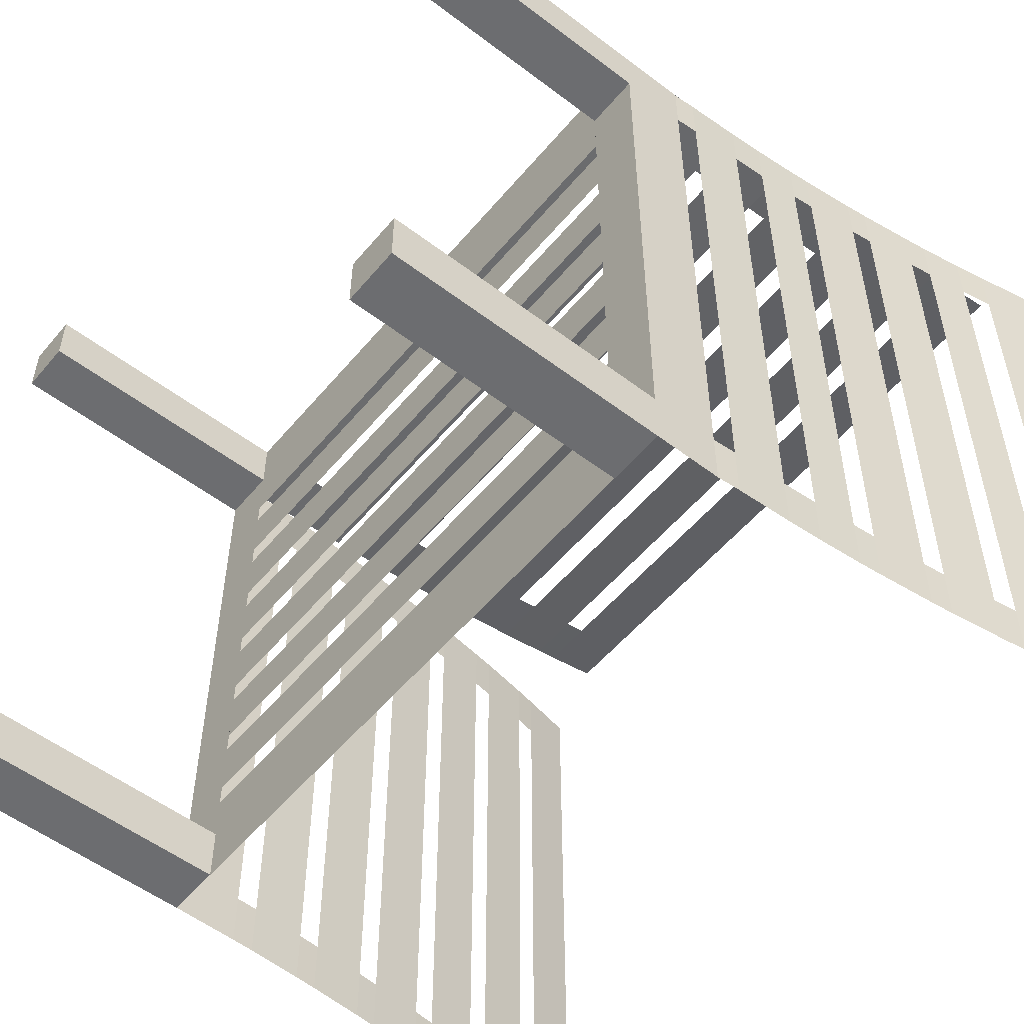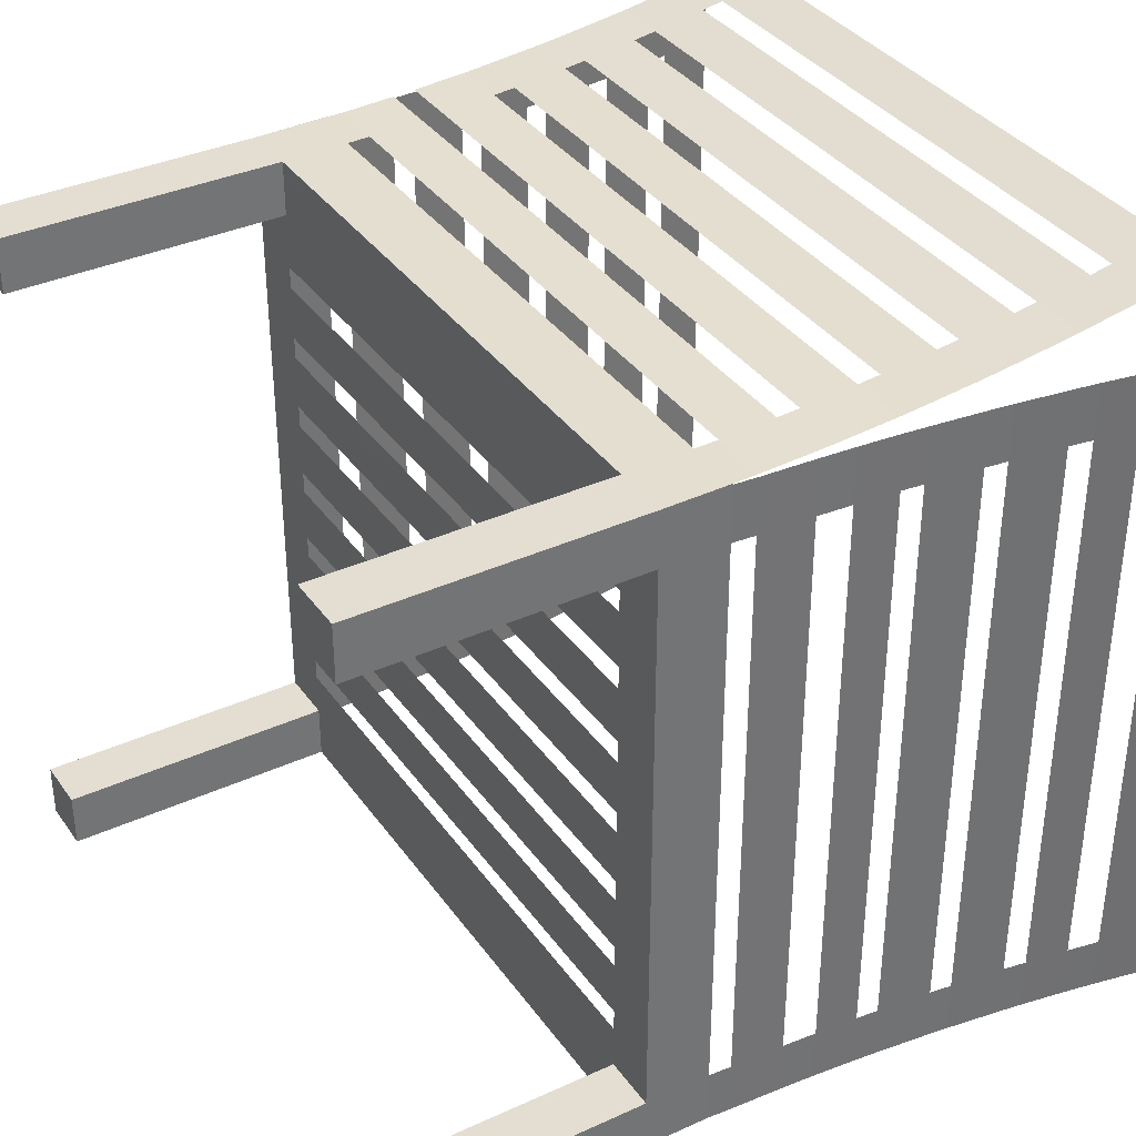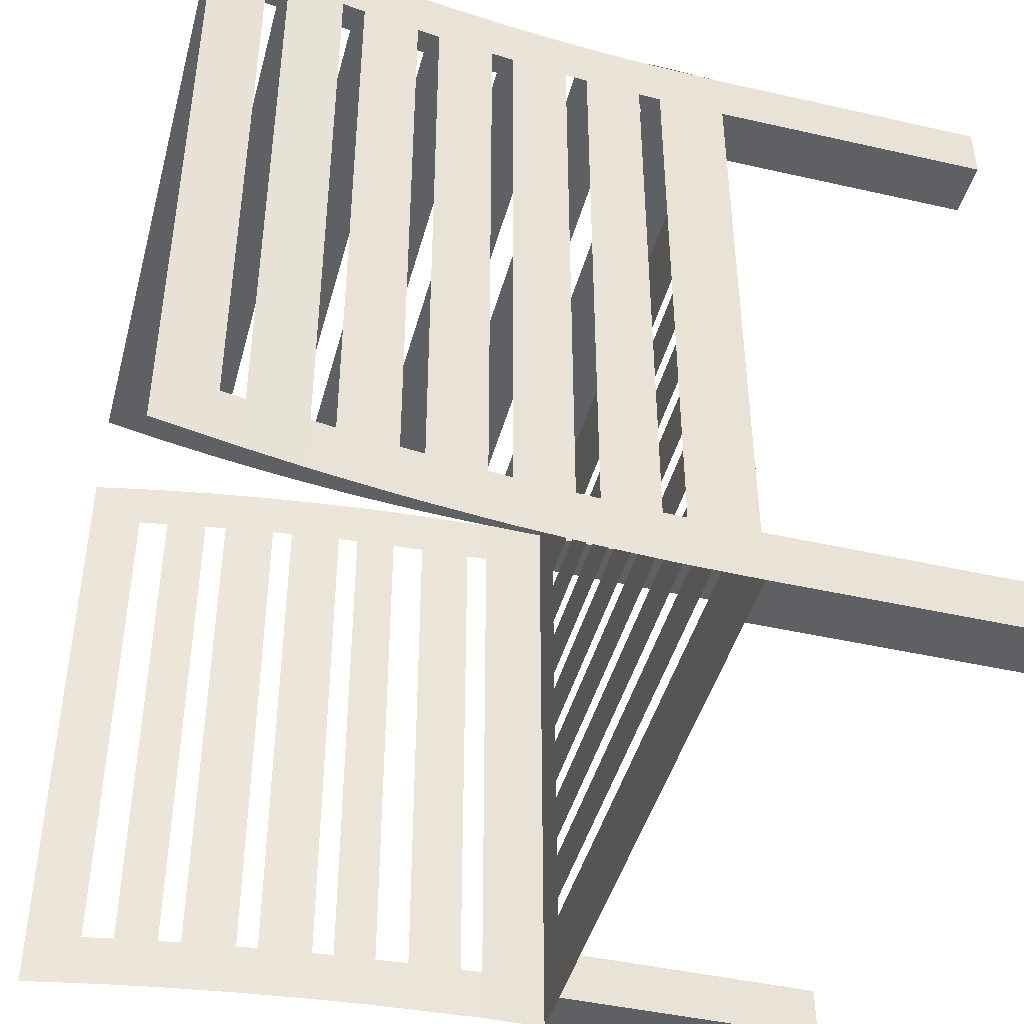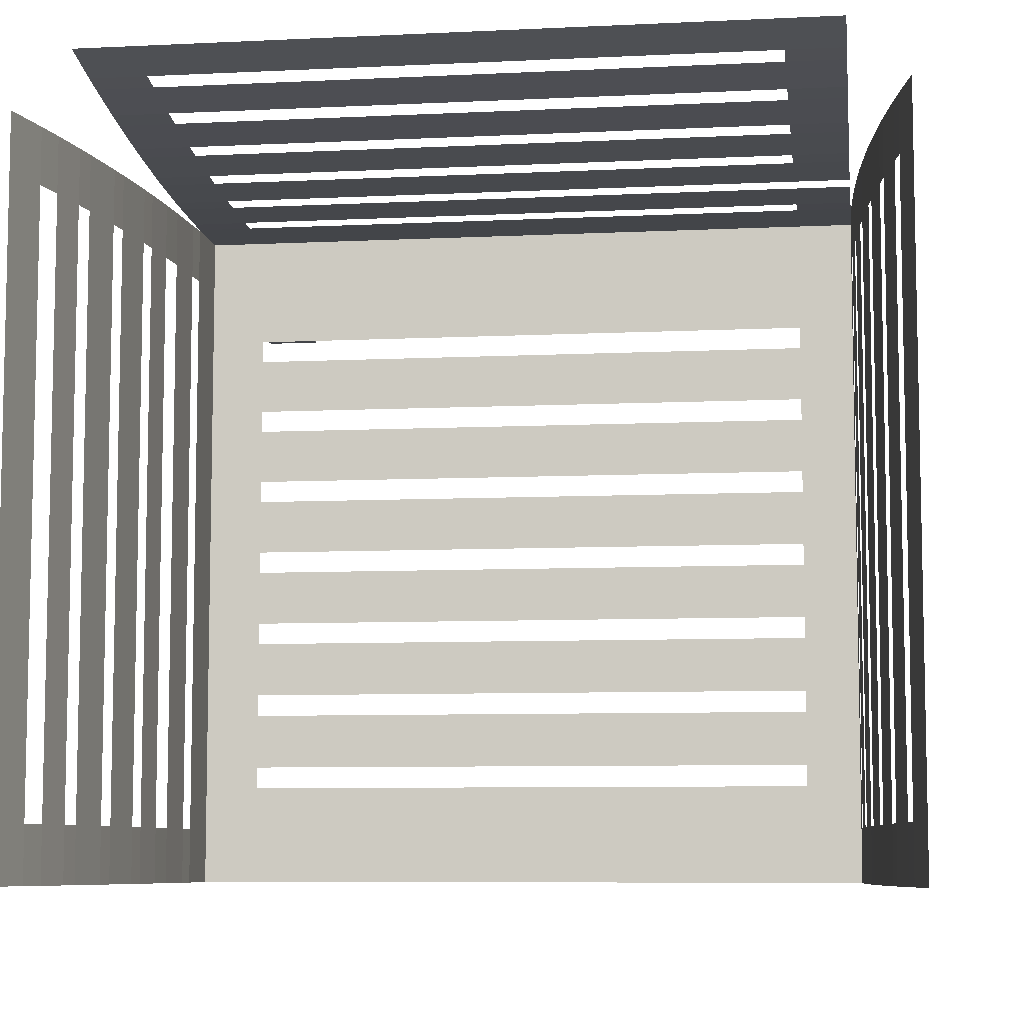
<metadata>
{"format":"obj","ext":"obj","renderer":"f3d","projection":"perspective","resolution":1024,"background":"white","views":[{"elev":-54.0,"azim":51.0,"up":"+Z"},{"elev":36.2,"azim":59.2,"up":"+Z"},{"elev":-44.3,"azim":-104.9,"up":"+Z"},{"elev":-7.7,"azim":-172.3,"up":"+Z"}]}
</metadata>
<code>
v 0.2539 -0.3407 0.149
v 0.2539 -0.1385 0.1895
v 0.2539 -0.3407 0.1895
v 0.2539 -0.1385 0.149
v 0.2134 -0.3407 0.1895
v 0.2134 -0.1385 0.149
v 0.2539 -0.08992 0.1895
v 0.2134 -0.1385 0.1895
v 0.2134 -0.3407 0.149
v 0.2539 -0.1385 -0.2797
v 0.2539 -0.08992 0.149
v 0.2539 -0.08992 0.1902
v -0.2153 -0.1385 0.1895
v 0.2134 -0.1385 -0.2797
v 0.255 -0.07328 0.1895
v 0.2134 -0.08992 0.1902
v -0.2153 -0.1385 0.149
v 0.2134 -0.1385 0.1086
v 0.2539 -0.1385 -0.3202
v 0.2134 -0.3407 -0.2797
v 0.2539 -0.08992 -0.2797
v 0.255 -0.07328 0.149
v 0.2539 -0.07374 0.1906
v -0.2558 -0.1385 0.1895
v -0.2153 -0.3407 0.1895
v -0.2153 -0.1385 0.1086
v -0.2153 -0.08992 0.1902
v 0.2134 -0.1385 0.09239
v 0.2134 -0.1385 -0.3202
v 0.2539 -0.3407 -0.3202
v 0.2539 -0.3407 -0.2797
v 0.2568 -0.03329 0.1895
v 0.2134 -0.07374 0.1906
v -0.2558 -0.1385 0.149
v -0.2558 -0.3407 0.1895
v -0.2153 -0.3407 0.149
v -0.2153 -0.1385 -0.2312
v 0.2134 -0.1385 0.05194
v -0.2153 -0.1385 -0.2797
v 0.2539 -0.08992 -0.3202
v 0.2134 -0.3407 -0.3202
v 0.2568 -0.03329 0.149
v 0.2134 -0.07328 0.1906
v 0.2539 -0.03329 0.1924
v -0.2565 -0.08992 0.1895
v -0.2565 -0.08992 0.1902
v -0.2153 -0.1385 -0.2474
v -0.2153 -0.1385 -0.1907
v 0.2134 -0.1385 0.03576
v -0.2153 -0.1385 0.05194
v -0.2153 -0.1385 -0.3202
v 0.255 -0.07328 -0.2797
v 0.2584 -0.008193 0.1895
v 0.2134 -0.03329 0.1924
v -0.2558 -0.3407 0.149
v -0.2565 -0.08992 0.149
v -0.2558 -0.07328 0.1906
v -0.2558 -0.1385 -0.2797
v -0.2153 -0.07328 0.1906
v 0.2134 -0.1385 -0.2312
v -0.2153 -0.1385 0.09239
v 0.2134 -0.1385 -0.004683
v -0.2153 -0.3407 -0.3202
v 0.2134 -0.1385 -0.2474
v 0.255 -0.07328 -0.3202
v 0.2568 -0.03329 -0.2797
v 0.2584 -0.008193 0.149
v 0.2134 -0.01711 0.1934
v -0.2569 -0.07374 0.1895
v -0.2558 -0.3407 -0.2797
v 0.2134 -0.1385 -0.1907
v -0.2153 -0.1385 -0.1746
v 0.2134 -0.1385 -0.02086
v -0.2153 -0.1385 -0.004683
v -0.2153 -0.1385 0.03576
v -0.2153 -0.3407 -0.2797
v -0.2558 -0.3407 -0.3202
v -0.2558 -0.1385 -0.3202
v 0.2134 -0.1385 -0.1746
v 0.2608 0.02333 0.1895
v -0.2153 -0.03329 0.1924
v 0.2539 -0.01711 0.1934
v -0.2565 -0.08992 -0.2797
v -0.2569 -0.07374 0.149
v 0.2134 -0.1385 -0.06131
v 0.2134 -0.1385 -0.1341
v 0.2568 -0.03329 -0.3202
v 0.2608 0.02333 0.149
v 0.2134 0.02333 0.1964
v -0.2588 -0.03329 0.1895
v -0.2558 -0.03329 0.1924
v -0.2153 -0.1385 -0.1341
v 0.2134 -0.1385 -0.07749
v -0.2153 -0.1385 -0.02086
v -0.2153 -0.1385 -0.07749
v -0.2565 -0.08992 -0.3202
v 0.2134 -0.1385 -0.1179
v 0.2584 -0.008193 -0.2797
v 0.2623 0.03951 0.1895
v 0.2539 0.02333 0.1964
v -0.2558 0.02333 0.1964
v -0.2588 -0.03329 0.149
v -0.2153 -0.1385 -0.1179
v -0.2153 -0.1385 -0.06131
v -0.2569 -0.07374 -0.2797
v 0.2584 -0.008193 -0.3202
v 0.2608 0.02333 -0.2797
v 0.2623 0.03951 0.149
v 0.2134 0.03951 0.198
v -0.2558 -0.01711 0.1934
v -0.2153 0.02333 0.1964
v -0.2597 -0.01711 0.1895
v -0.2569 -0.07374 -0.3202
v 0.2666 0.07996 0.1895
v 0.2539 0.03951 0.198
v -0.2558 0.03951 0.198
v -0.2588 -0.03329 -0.2797
v -0.2597 -0.01711 0.149
v 0.2608 0.02333 -0.3202
v 0.2666 0.07996 0.149
v 0.2134 0.07996 0.2022
v -0.2153 0.03951 0.198
v -0.2627 0.02333 0.1895
v -0.2588 -0.03329 -0.3202
v 0.2623 0.03951 -0.2797
v 0.2686 0.09614 0.1895
v 0.2539 0.07996 0.2022
v -0.2153 0.07996 0.2022
v -0.2558 0.07996 0.2022
v -0.2627 0.02333 0.149
v -0.2597 -0.01711 -0.2797
v 0.2623 0.03951 -0.3202
v 0.2666 0.07996 -0.2797
v 0.2686 0.09614 0.149
v 0.2134 0.09614 0.2042
v -0.2643 0.03951 0.1895
v -0.2597 -0.01711 -0.3202
v 0.2741 0.1366 0.1895
v 0.2539 0.09614 0.2042
v -0.2558 0.09614 0.2042
v -0.2627 0.02333 -0.2797
v -0.2643 0.03951 0.149
v 0.2666 0.07996 -0.3202
v 0.2741 0.1366 0.149
v 0.2134 0.1366 0.2097
v -0.2153 0.09614 0.2042
v -0.2685 0.07996 0.1895
v -0.2627 0.02333 -0.3202
v 0.2686 0.09614 -0.2797
v 0.2766 0.1537 0.1895
v 0.2539 0.1366 0.2097
v -0.2153 0.1366 0.2097
v -0.2558 0.1366 0.2097
v -0.2685 0.07996 0.149
v -0.2643 0.03951 -0.2797
v 0.2686 0.09614 -0.3202
v 0.2741 0.1366 -0.2797
v 0.2766 0.1537 0.149
v 0.2539 0.1537 0.2122
v -0.2705 0.09614 0.1895
v -0.2643 0.03951 -0.3202
v 0.282 0.1858 0.1895
v 0.2134 0.1537 0.2122
v -0.2558 0.1537 0.2122
v -0.2685 0.07996 -0.2797
v -0.2705 0.09614 0.149
v 0.2741 0.1366 -0.3202
v 0.282 0.1858 0.149
v 0.2539 0.1932 0.2189
v -0.2153 0.1537 0.2122
v -0.276 0.1366 0.1895
v -0.2685 0.07996 -0.3202
v 0.2766 0.1537 -0.2797
v 0.2863 0.2094 0.1895
v 0.2134 0.1932 0.2189
v -0.2558 0.1932 0.2189
v -0.276 0.1366 0.149
v -0.2705 0.09614 -0.2797
v 0.2766 0.1537 -0.3202
v 0.282 0.1858 -0.2797
v 0.2863 0.2094 0.149
v -0.2153 0.1932 0.2189
v 0.2134 0.2094 0.2219
v -0.2784 0.1528 0.1895
v -0.2705 0.09614 -0.3202
v 0.2943 0.2498 0.149
v 0.2539 0.2094 0.2219
v -0.2558 0.2094 0.2219
v -0.276 0.1366 -0.2797
v -0.2784 0.1528 0.149
v 0.282 0.1858 -0.3202
v 0.2943 0.2498 0.1895
v 0.2943 0.2498 -0.2797
v 0.2539 0.2498 0.2299
v -0.2153 0.2094 0.2219
v -0.2852 0.1932 0.1895
v -0.276 0.1366 -0.3202
v 0.2863 0.2094 -0.2797
v 0.2134 0.2498 0.2299
v -0.2558 0.2498 0.2299
v -0.2852 0.1932 0.149
v -0.2784 0.1528 -0.2797
v 0.2863 0.2094 -0.3202
v 0.2943 0.2498 -0.3202
v -0.2153 0.2498 0.2299
v -0.2882 0.2094 0.1895
v -0.2784 0.1528 -0.3202
v -0.2852 0.1932 -0.2797
v -0.2882 0.2094 0.149
v -0.2962 0.2498 0.1895
v -0.2852 0.1932 -0.3202
v -0.2962 0.2498 0.149
v -0.2882 0.2094 -0.2797
v -0.2882 0.2094 -0.3202
v -0.2962 0.2498 -0.2797
v -0.2962 0.2498 -0.3202
v -0.2153 -0.01716 0.1936
g mesh1_mesh1-geometry
f 1 2 3
f 2 1 4
f 3 2 1
f 4 1 2
f 2 5 3
f 3 5 2
f 5 1 3
f 3 1 5
f 1 6 4
f 4 6 1
f 4 7 2
f 2 7 4
f 8 4 2
f 2 4 8
f 5 2 8
f 8 2 5
f 1 5 9
f 9 5 1
f 6 1 9
f 9 1 6
f 4 8 6
f 6 8 4
f 6 10 4
f 4 10 6
f 7 4 11
f 11 4 7
f 7 12 2
f 2 12 7
f 12 8 2
f 2 8 12
f 6 5 8
f 8 5 6
f 5 6 9
f 9 6 5
f 13 6 8
f 8 6 13
f 6 14 10
f 10 14 6
f 10 11 4
f 4 11 10
f 11 15 7
f 7 15 11
f 8 12 16
f 16 12 8
f 6 13 17
f 17 13 6
f 16 13 8
f 8 13 16
f 18 14 6
f 6 14 18
f 10 19 14
f 20 10 14
f 11 10 21
f 21 10 11
f 15 11 22
f 22 11 15
f 23 16 12
f 12 16 23
f 24 17 13
f 13 17 24
f 17 25 13
f 13 25 17
f 26 6 17
f 17 6 26
f 13 16 27
f 27 16 13
f 28 14 18
f 18 14 28
f 6 26 18
f 18 26 6
f 29 14 19
f 10 30 19
f 19 21 10
f 10 21 19
f 10 20 31
f 29 20 14
f 14 20 29
f 22 32 15
f 15 32 22
f 16 23 33
f 33 23 16
f 17 24 34
f 34 24 17
f 35 13 24
f 24 13 35
f 27 24 13
f 13 24 27
f 25 17 36
f 36 17 25
f 13 35 25
f 25 35 13
f 17 37 26
f 26 37 17
f 38 14 28
f 28 14 38
f 39 29 14
f 14 29 39
f 30 29 19
f 30 10 31
f 21 19 40
f 40 19 21
f 20 30 31
f 20 29 41
f 41 29 20
f 32 22 42
f 42 22 32
f 43 23 33
f 23 43 44
f 33 23 43
f 44 43 23
f 34 35 24
f 24 35 34
f 34 45 24
f 24 45 34
f 34 39 17
f 17 39 34
f 36 34 17
f 17 34 36
f 24 27 46
f 46 27 24
f 35 36 25
f 25 36 35
f 17 47 37
f 37 47 17
f 26 37 48
f 48 37 26
f 49 14 38
f 38 14 49
f 28 50 38
f 38 50 28
f 29 39 51
f 51 39 29
f 14 47 39
f 39 47 14
f 29 30 41
f 40 52 21
f 21 52 40
f 30 20 41
f 52 42 22
f 22 42 52
f 42 53 32
f 32 53 42
f 44 43 54
f 54 43 44
f 35 34 55
f 55 34 35
f 45 34 56
f 56 34 45
f 57 24 46
f 46 24 57
f 39 34 58
f 58 34 39
f 17 39 47
f 47 39 17
f 34 36 55
f 55 36 34
f 59 46 27
f 27 46 59
f 36 35 55
f 55 35 36
f 60 48 37
f 37 48 60
f 26 48 61
f 61 48 26
f 62 14 49
f 49 14 62
f 50 28 61
f 61 28 50
f 39 63 51
f 51 63 39
f 58 51 39
f 39 51 58
f 47 14 64
f 64 14 47
f 52 40 65
f 65 40 52
f 42 52 66
f 66 52 42
f 53 42 67
f 67 42 53
f 54 59 43
f 43 59 54
f 68 44 54
f 54 44 68
f 58 56 34
f 34 56 58
f 56 69 45
f 45 69 56
f 46 59 57
f 57 59 46
f 70 39 58
f 58 39 70
f 48 60 71
f 71 60 48
f 72 61 48
f 48 61 72
f 73 14 62
f 62 14 73
f 49 74 62
f 62 74 49
f 61 75 50
f 50 75 61
f 63 39 76
f 76 39 63
f 51 77 63
f 63 77 51
f 51 58 78
f 78 58 51
f 79 64 14
f 14 64 79
f 65 66 52
f 52 66 65
f 67 80 53
f 53 80 67
f 59 54 81
f 81 54 59
f 44 68 82
f 82 68 44
f 56 58 83
f 83 58 56
f 69 56 84
f 84 56 69
f 81 57 59
f 59 57 81
f 39 70 76
f 76 70 39
f 78 70 58
f 58 70 78
f 64 71 60
f 60 71 64
f 61 72 75
f 75 72 61
f 85 14 73
f 73 14 85
f 74 49 75
f 75 49 74
f 70 63 76
f 76 63 70
f 77 51 78
f 78 51 77
f 63 70 77
f 77 70 63
f 78 83 58
f 58 83 78
f 71 64 79
f 79 64 71
f 79 14 86
f 86 14 79
f 66 65 87
f 87 65 66
f 80 67 88
f 88 67 80
f 89 82 68
f 68 82 89
f 84 90 69
f 69 90 84
f 57 81 91
f 91 81 57
f 70 78 77
f 77 78 70
f 75 72 92
f 92 72 75
f 93 14 85
f 85 14 93
f 94 85 73
f 73 85 94
f 75 95 74
f 74 95 75
f 83 78 96
f 96 78 83
f 86 14 97
f 97 14 86
f 92 79 86
f 86 79 92
f 87 98 66
f 66 98 87
f 98 88 67
f 67 88 98
f 88 99 80
f 80 99 88
f 82 89 100
f 100 89 82
f 68 101 89
f 89 101 68
f 90 84 102
f 102 84 90
f 79 92 72
f 72 92 79
f 75 92 103
f 103 92 75
f 97 14 93
f 93 14 97
f 85 94 104
f 104 94 85
f 95 75 103
f 103 75 95
f 74 95 104
f 104 95 74
f 96 105 83
f 83 105 96
f 98 87 106
f 106 87 98
f 88 98 107
f 107 98 88
f 99 88 108
f 108 88 99
f 109 100 89
f 89 100 109
f 101 68 110
f 110 68 101
f 89 101 111
f 111 101 89
f 105 102 84
f 84 102 105
f 102 112 90
f 90 112 102
f 95 97 93
f 93 97 95
f 74 104 94
f 94 104 74
f 97 95 103
f 103 95 97
f 105 96 113
f 113 96 105
f 106 107 98
f 98 107 106
f 108 114 99
f 99 114 108
f 100 109 115
f 115 109 100
f 116 111 101
f 101 111 116
f 102 105 117
f 117 105 102
f 112 102 118
f 118 102 112
f 113 117 105
f 105 117 113
f 107 106 119
f 119 106 107
f 114 108 120
f 120 108 114
f 121 115 109
f 109 115 121
f 111 116 122
f 122 116 111
f 118 123 112
f 112 123 118
f 117 113 124
f 124 113 117
f 119 125 107
f 107 125 119
f 125 120 108
f 108 120 125
f 120 126 114
f 114 126 120
f 115 121 127
f 127 121 115
f 109 128 121
f 121 128 109
f 129 122 116
f 116 122 129
f 123 118 130
f 130 118 123
f 124 131 117
f 117 131 124
f 125 119 132
f 132 119 125
f 120 125 133
f 133 125 120
f 126 120 134
f 134 120 126
f 135 127 121
f 121 127 135
f 128 109 122
f 122 109 128
f 122 129 128
f 128 129 122
f 131 130 118
f 118 130 131
f 130 136 123
f 123 136 130
f 131 124 137
f 137 124 131
f 132 133 125
f 125 133 132
f 134 138 126
f 126 138 134
f 127 135 139
f 139 135 127
f 140 128 129
f 129 128 140
f 130 131 141
f 141 131 130
f 136 130 142
f 142 130 136
f 137 141 131
f 131 141 137
f 133 132 143
f 143 132 133
f 138 134 144
f 144 134 138
f 145 139 135
f 135 139 145
f 128 140 146
f 146 140 128
f 142 147 136
f 136 147 142
f 141 137 148
f 148 137 141
f 143 149 133
f 133 149 143
f 149 144 134
f 134 144 149
f 144 150 138
f 138 150 144
f 139 145 151
f 151 145 139
f 135 152 145
f 145 152 135
f 153 146 140
f 140 146 153
f 147 142 154
f 154 142 147
f 148 155 141
f 141 155 148
f 149 143 156
f 156 143 149
f 144 149 157
f 157 149 144
f 150 144 158
f 158 144 150
f 145 159 151
f 151 159 145
f 152 135 146
f 146 135 152
f 146 153 152
f 152 153 146
f 155 154 142
f 142 154 155
f 154 160 147
f 147 160 154
f 155 148 161
f 161 148 155
f 156 157 149
f 149 157 156
f 158 162 150
f 150 162 158
f 159 145 163
f 163 145 159
f 164 152 153
f 153 152 164
f 154 155 165
f 165 155 154
f 160 154 166
f 166 154 160
f 161 165 155
f 155 165 161
f 157 156 167
f 167 156 157
f 162 158 168
f 168 158 162
f 163 169 159
f 159 169 163
f 152 164 170
f 170 164 152
f 166 171 160
f 160 171 166
f 165 161 172
f 172 161 165
f 167 173 157
f 157 173 167
f 173 168 158
f 158 168 173
f 168 174 162
f 162 174 168
f 169 163 175
f 175 163 169
f 176 170 164
f 164 170 176
f 171 166 177
f 177 166 171
f 172 178 165
f 165 178 172
f 173 167 179
f 179 167 173
f 168 173 180
f 180 173 168
f 174 168 181
f 181 168 174
f 163 182 175
f 175 182 163
f 183 169 175
f 175 169 183
f 170 176 182
f 182 176 170
f 178 177 166
f 166 177 178
f 177 184 171
f 171 184 177
f 178 172 185
f 185 172 178
f 179 180 173
f 173 180 179
f 174 186 181
f 181 186 174
f 182 163 170
f 170 163 182
f 169 183 187
f 187 183 169
f 188 182 176
f 176 182 188
f 177 178 189
f 189 178 177
f 184 177 190
f 190 177 184
f 185 189 178
f 178 189 185
f 180 179 191
f 191 179 180
f 186 174 192
f 192 174 186
f 193 181 186
f 186 181 193
f 183 194 187
f 187 194 183
f 182 188 195
f 195 188 182
f 190 196 184
f 184 196 190
f 189 185 197
f 197 185 189
f 191 198 180
f 180 198 191
f 181 193 198
f 198 193 181
f 194 183 199
f 199 183 194
f 200 195 188
f 188 195 200
f 196 190 201
f 201 190 196
f 197 202 189
f 189 202 197
f 198 191 203
f 203 191 198
f 204 198 193
f 193 198 204
f 183 205 199
f 199 205 183
f 195 200 205
f 205 200 195
f 202 201 190
f 190 201 202
f 201 206 196
f 196 206 201
f 202 197 207
f 207 197 202
f 198 204 203
f 203 204 198
f 205 183 195
f 195 183 205
f 201 202 208
f 208 202 201
f 206 201 209
f 209 201 206
f 207 208 202
f 202 208 207
f 209 210 206
f 206 210 209
f 208 207 211
f 211 207 208
f 210 209 212
f 212 209 210
f 211 213 208
f 208 213 211
f 213 212 209
f 209 212 213
f 213 211 214
f 214 211 213
f 212 213 215
f 215 213 212
f 214 215 213
f 213 215 214
f 215 214 216
f 216 214 215
g mesh1_mesh1-geometry
f 14 19 10
f 14 10 20
f 19 14 29
f 19 30 10
f 31 20 10
f 19 29 30
f 31 10 30
f 31 30 20
f 41 30 29
f 41 20 30
g mesh2_mesh2-geometry
l 110 91
g mesh3_mesh3-geometry
l 81 217
l 217 111

</code>
